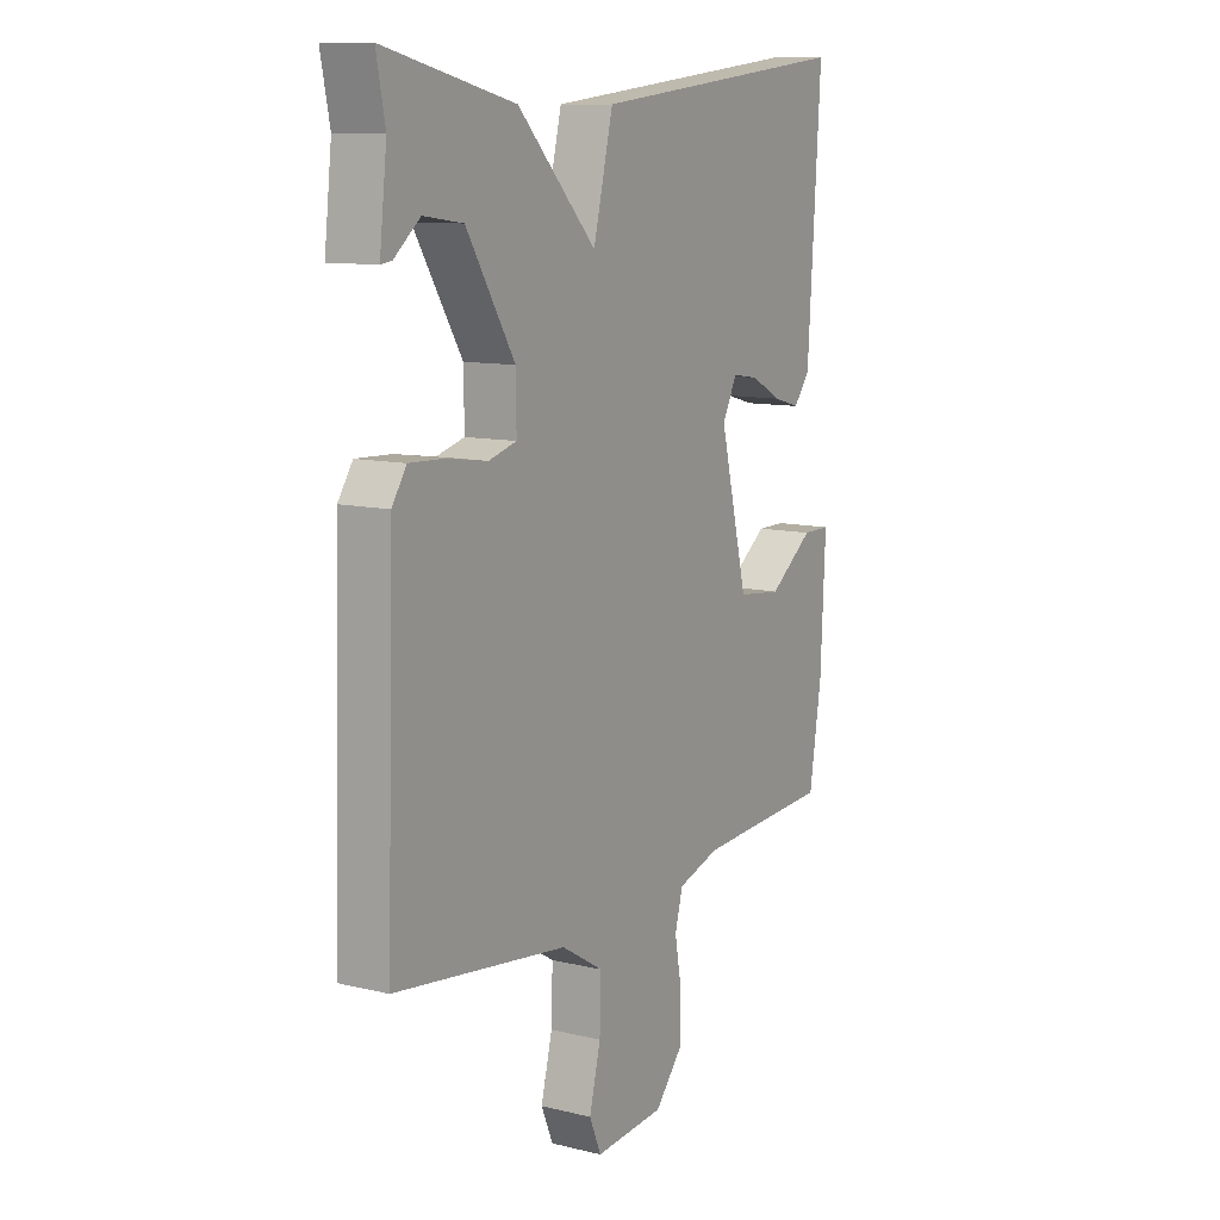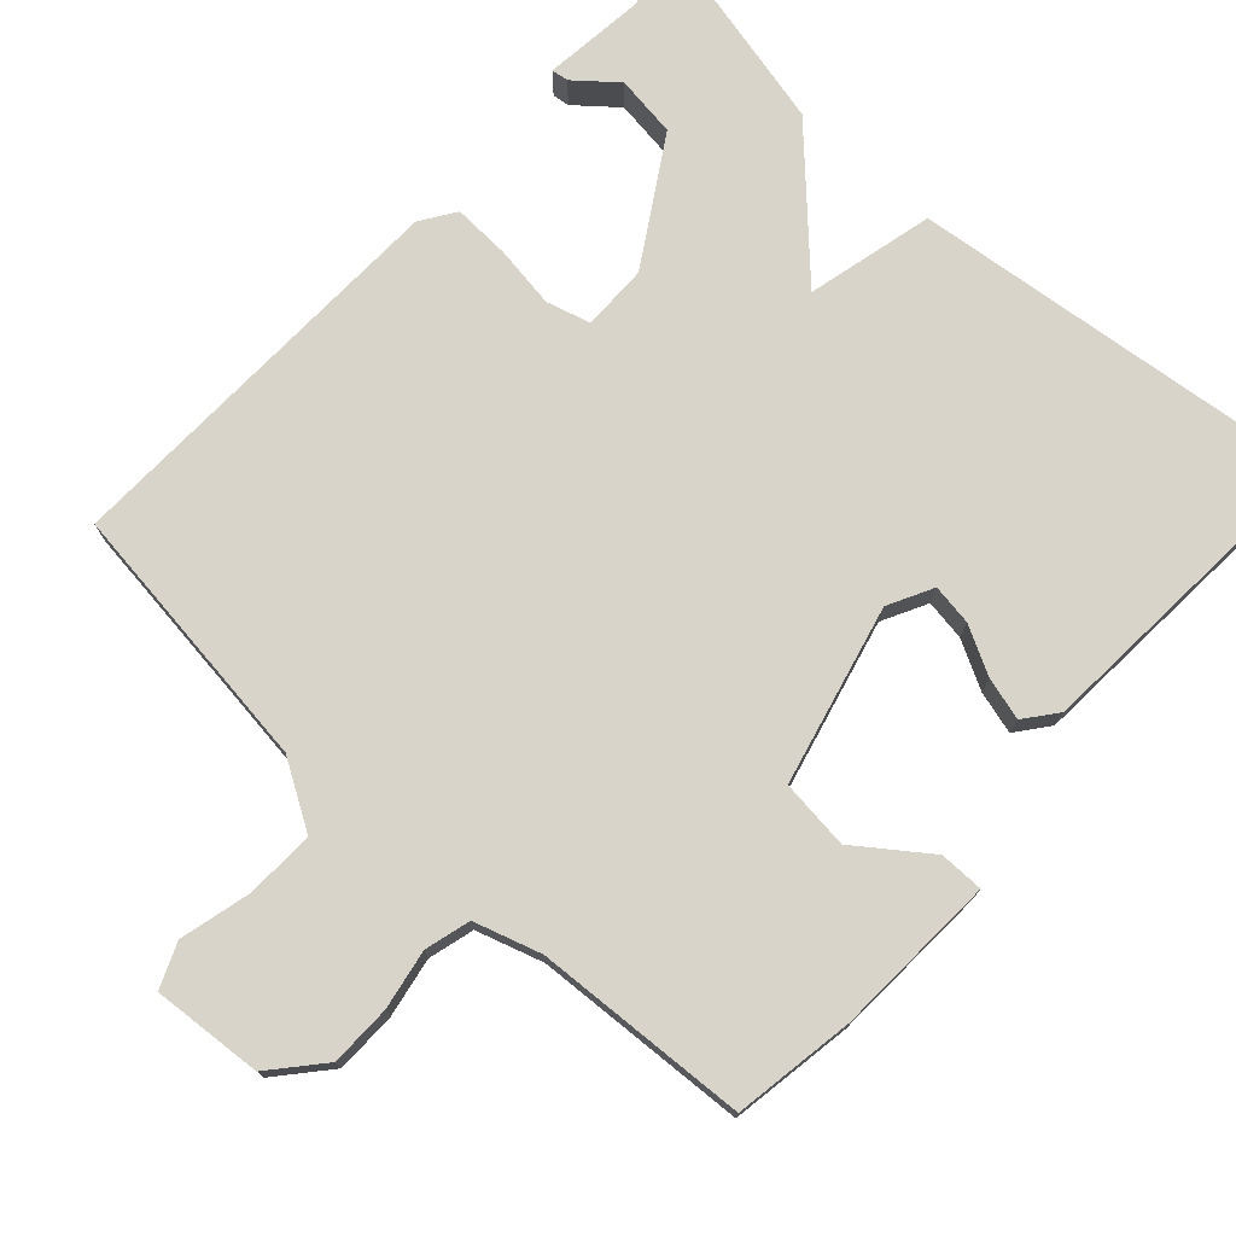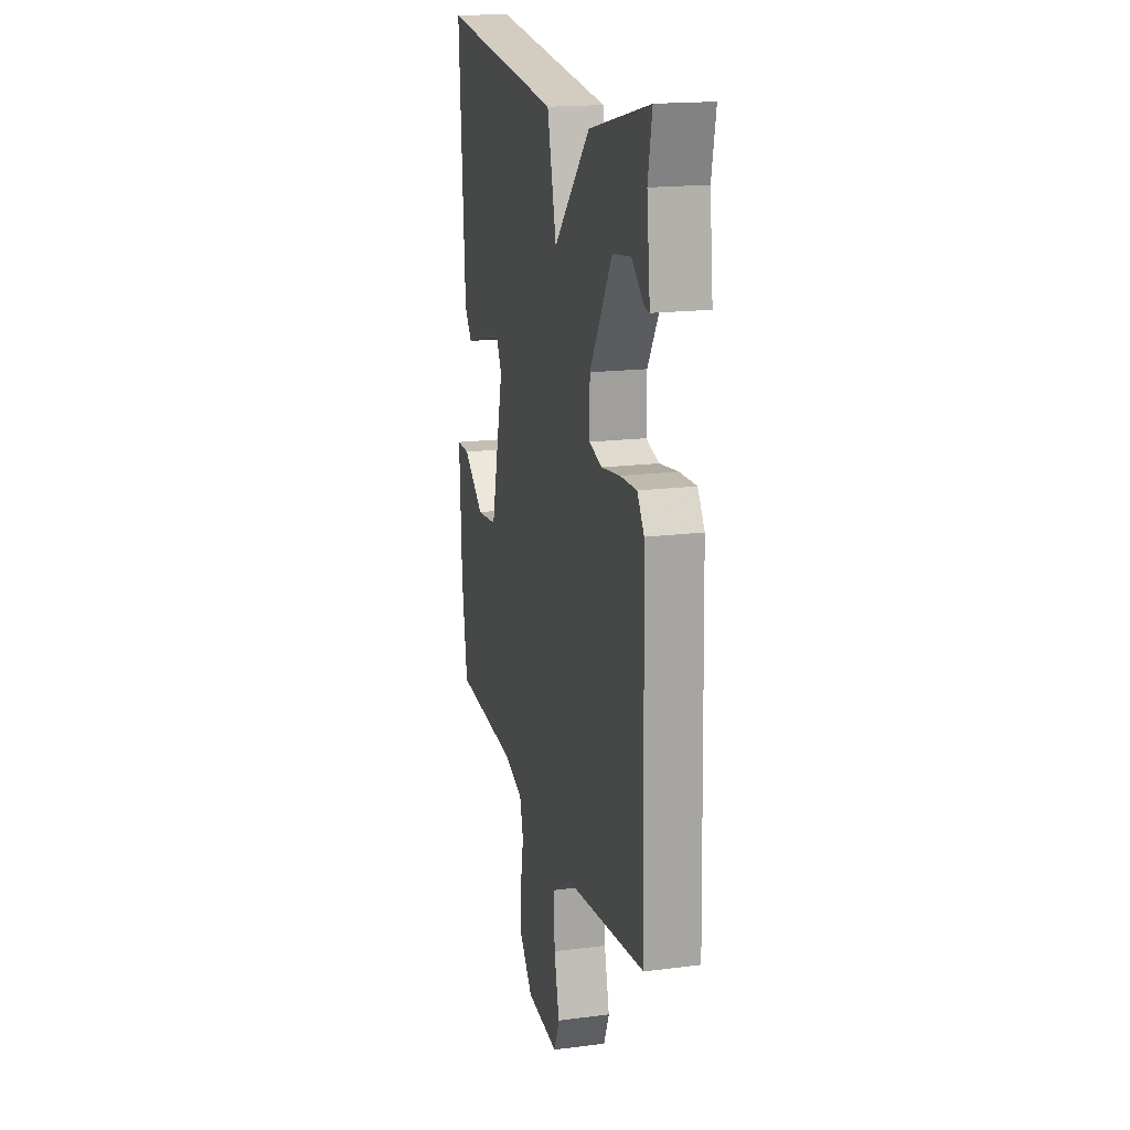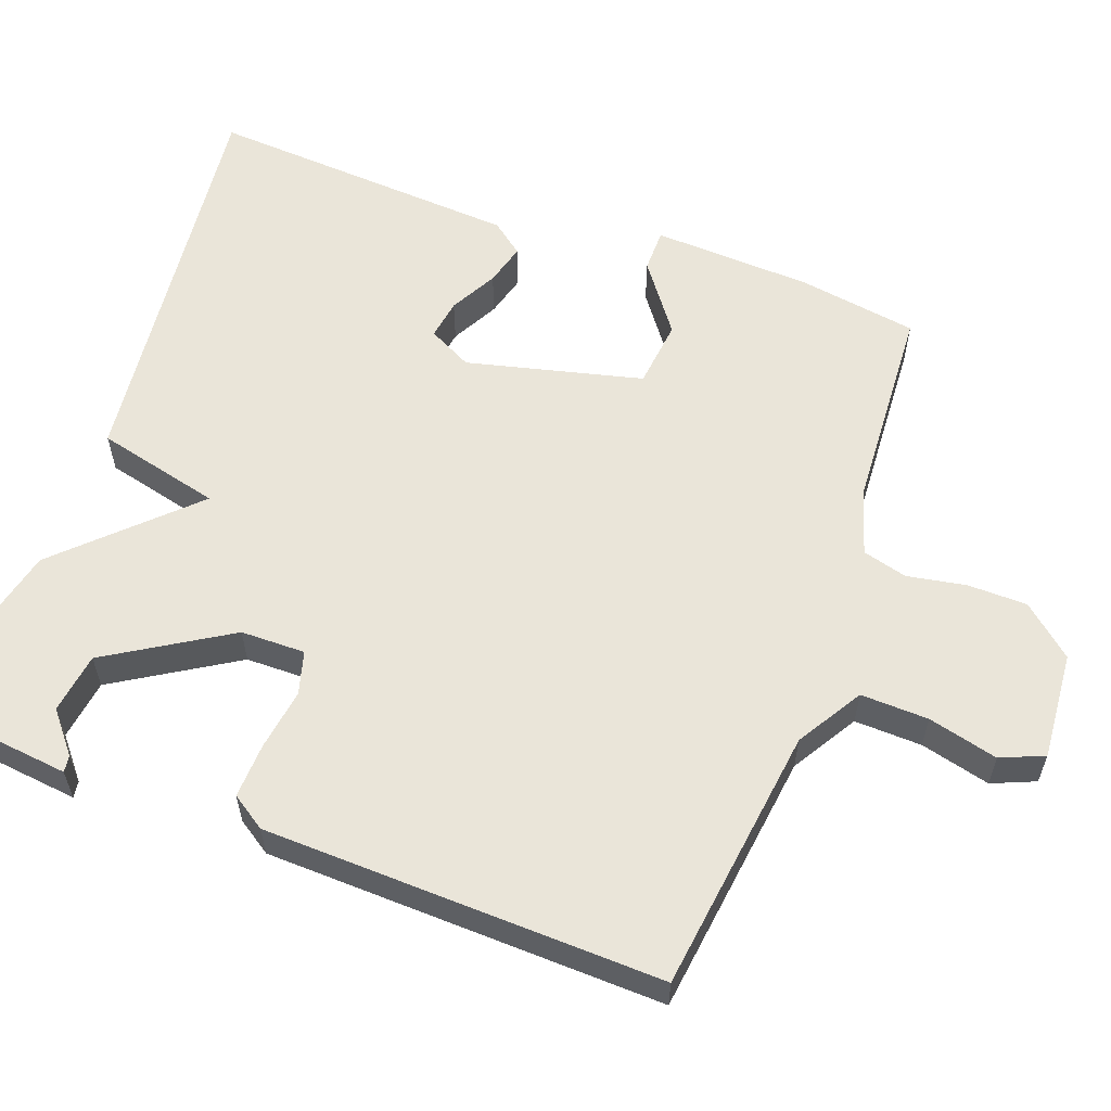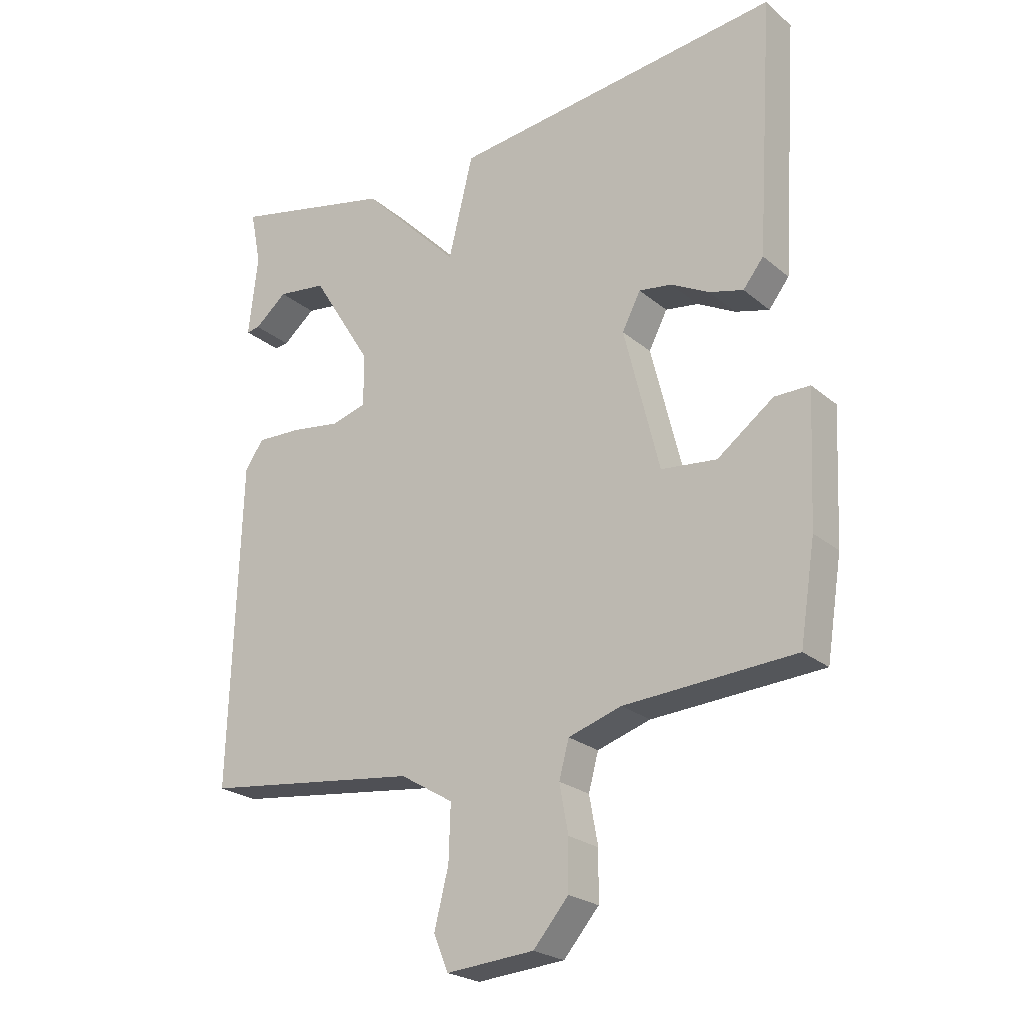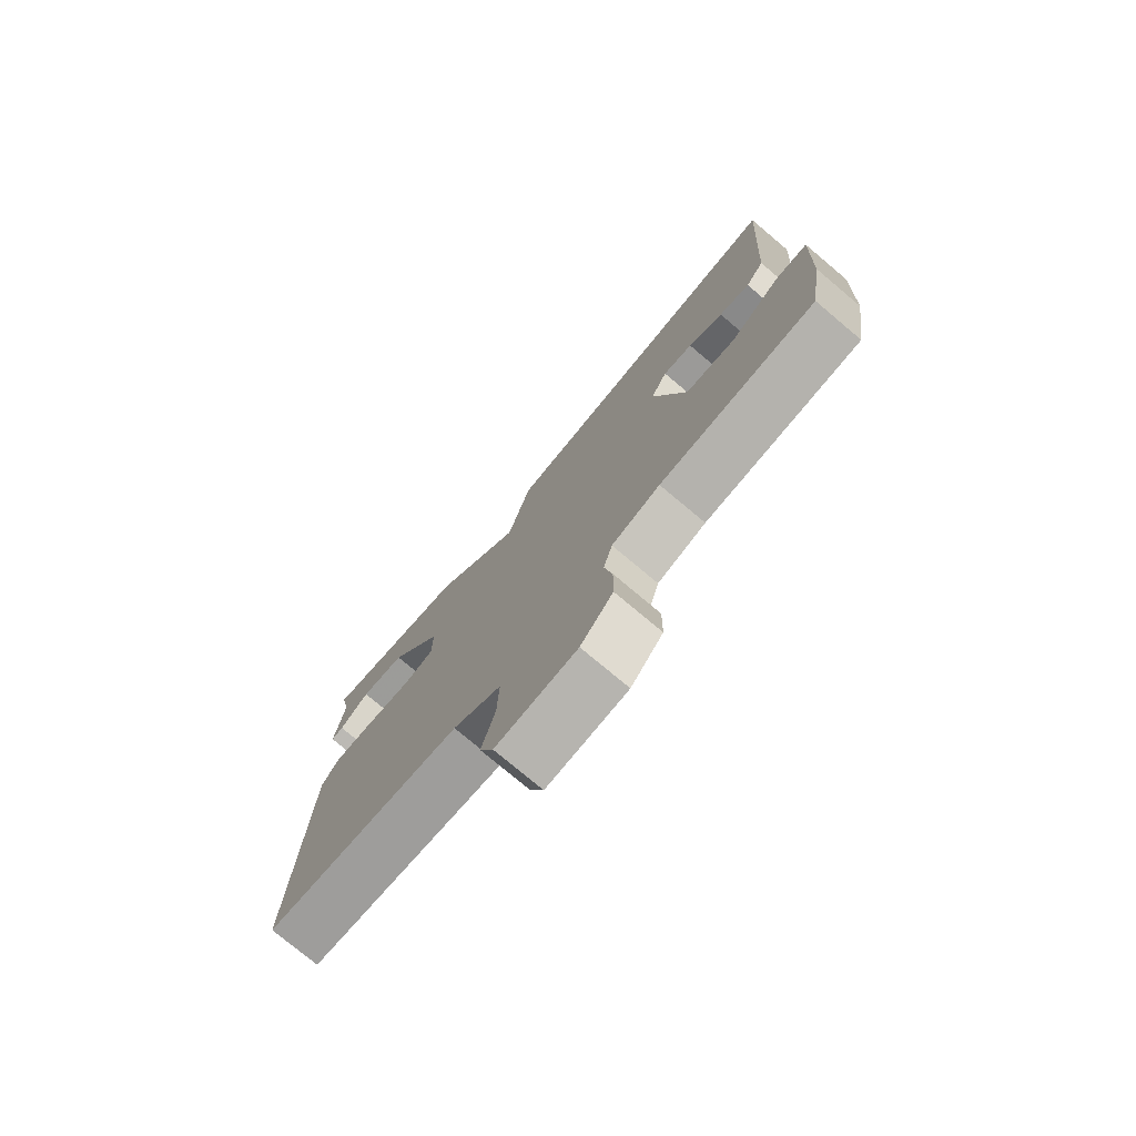
<metadata>
{"format":"obj","ext":"obj","renderer":"f3d","projection":"perspective","resolution":1024,"background":"white","views":[{"elev":10.7,"azim":121.0,"up":"+Z"},{"elev":75.2,"azim":-137.6,"up":"+Y"},{"elev":17.8,"azim":76.0,"up":"+Z"},{"elev":58.5,"azim":110.2,"up":"+Y"},{"elev":-23.8,"azim":-143.6,"up":"+Z"},{"elev":-76.8,"azim":-130.0,"up":"+Z"}]}
</metadata>
<code>
v 0.5 0.07 0.5
v 0.482 0.07 0.41
v 0.497 0.07 0.278
v 0.475 0.07 0.281
v 0.422 0.07 0.325
v 0.342 0.07 0.314
v 0.244 0.07 0.155
v 0.243 0.07 0.07
v 0.3 0.07 0.054
v 0.381 0.07 0.066
v 0.454 0.07 0.069
v 0.484 0.07 0.024
v 0.5 0.07 -0.5
v 0.148 0.07 -0.545
v 0.062 0.07 -0.597
v 0.065 0.07 -0.686
v 0.088 0.07 -0.778
v 0.064 0.07 -0.835
v -0.078 0.07 -0.824
v -0.135 0.07 -0.758
v -0.136 0.07 -0.679
v -0.122 0.07 -0.602
v -0.138 0.07 -0.543
v -0.224 0.07 -0.516
v -0.5 0.07 -0.5
v -0.525 0.07 -0.343
v -0.535 0.07 -0.132
v -0.478 0.07 -0.132
v -0.387 0.07 -0.199
v -0.297 0.07 -0.189
v -0.24 0.07 0.042
v -0.27 0.07 0.1
v -0.323 0.07 0.092
v -0.385 0.07 0.059
v -0.44 0.07 0.044
v -0.473 0.07 0.086
v -0.5 0.07 0.5
v 0.036 0.07 0.439
v 0.076 0.07 0.275
v 0.236 0.07 0.439
v 0.5 0 0.5
v 0.482 0 0.41
v 0.497 0 0.278
v 0.475 0 0.281
v 0.422 0 0.325
v 0.342 0 0.314
v 0.244 0 0.155
v 0.243 0 0.07
v 0.3 0 0.054
v 0.381 0 0.066
v 0.454 0 0.069
v 0.484 0 0.024
v 0.5 0 -0.5
v 0.148 0 -0.545
v 0.062 0 -0.597
v 0.065 0 -0.686
v 0.088 0 -0.778
v 0.064 0 -0.835
v -0.078 0 -0.824
v -0.135 0 -0.758
v -0.136 0 -0.679
v -0.122 0 -0.602
v -0.138 0 -0.543
v -0.224 0 -0.516
v -0.5 0 -0.5
v -0.525 0 -0.343
v -0.535 0 -0.132
v -0.478 0 -0.132
v -0.387 0 -0.199
v -0.297 0 -0.189
v -0.24 0 0.042
v -0.27 0 0.1
v -0.323 0 0.092
v -0.385 0 0.059
v -0.44 0 0.044
v -0.473 0 0.086
v -0.5 0 0.5
v 0.036 0 0.439
v 0.076 0 0.275
v 0.236 0 0.439
f 39 40 1 2
f 37 38 39
f 36 37 39
f 35 36 39
f 33 34 35
f 33 35 39
f 32 33 39 2
f 27 28 29
f 26 27 29
f 25 26 29
f 24 25 29
f 23 24 29 30
f 20 21 22
f 19 20 22
f 18 19 22
f 17 18 22
f 16 17 22
f 15 16 22 23
f 23 30 31
f 15 23 31
f 14 15 31
f 12 13 14
f 11 12 14
f 10 11 14
f 9 10 14
f 2 3 4 5
f 2 5 6
f 32 2 6
f 14 31 32
f 9 14 32
f 8 9 32
f 7 8 32
f 6 7 32
f 42 41 80 79
f 79 78 77
f 79 77 76
f 79 76 75
f 75 74 73
f 79 75 73
f 42 79 73 72
f 69 68 67
f 69 67 66
f 69 66 65
f 69 65 64
f 70 69 64 63
f 62 61 60
f 62 60 59
f 62 59 58
f 62 58 57
f 62 57 56
f 63 62 56 55
f 71 70 63
f 71 63 55
f 71 55 54
f 54 53 52
f 54 52 51
f 54 51 50
f 54 50 49
f 45 44 43 42
f 46 45 42
f 46 42 72
f 72 71 54
f 72 54 49
f 72 49 48
f 72 48 47
f 72 47 46
f 1 41 42 2
f 2 42 43 3
f 3 43 44 4
f 4 44 45 5
f 5 45 46 6
f 6 46 47 7
f 7 47 48 8
f 8 48 49 9
f 9 49 50 10
f 10 50 51 11
f 11 51 52 12
f 12 52 53 13
f 13 53 54 14
f 14 54 55 15
f 15 55 56 16
f 16 56 57 17
f 17 57 58 18
f 18 58 59 19
f 19 59 60 20
f 20 60 61 21
f 21 61 62 22
f 22 62 63 23
f 23 63 64 24
f 24 64 65 25
f 25 65 66 26
f 26 66 67 27
f 27 67 68 28
f 28 68 69 29
f 29 69 70 30
f 30 70 71 31
f 31 71 72 32
f 32 72 73 33
f 33 73 74 34
f 34 74 75 35
f 35 75 76 36
f 36 76 77 37
f 37 77 78 38
f 38 78 79 39
f 39 79 80 40
f 40 80 41 1

</code>
